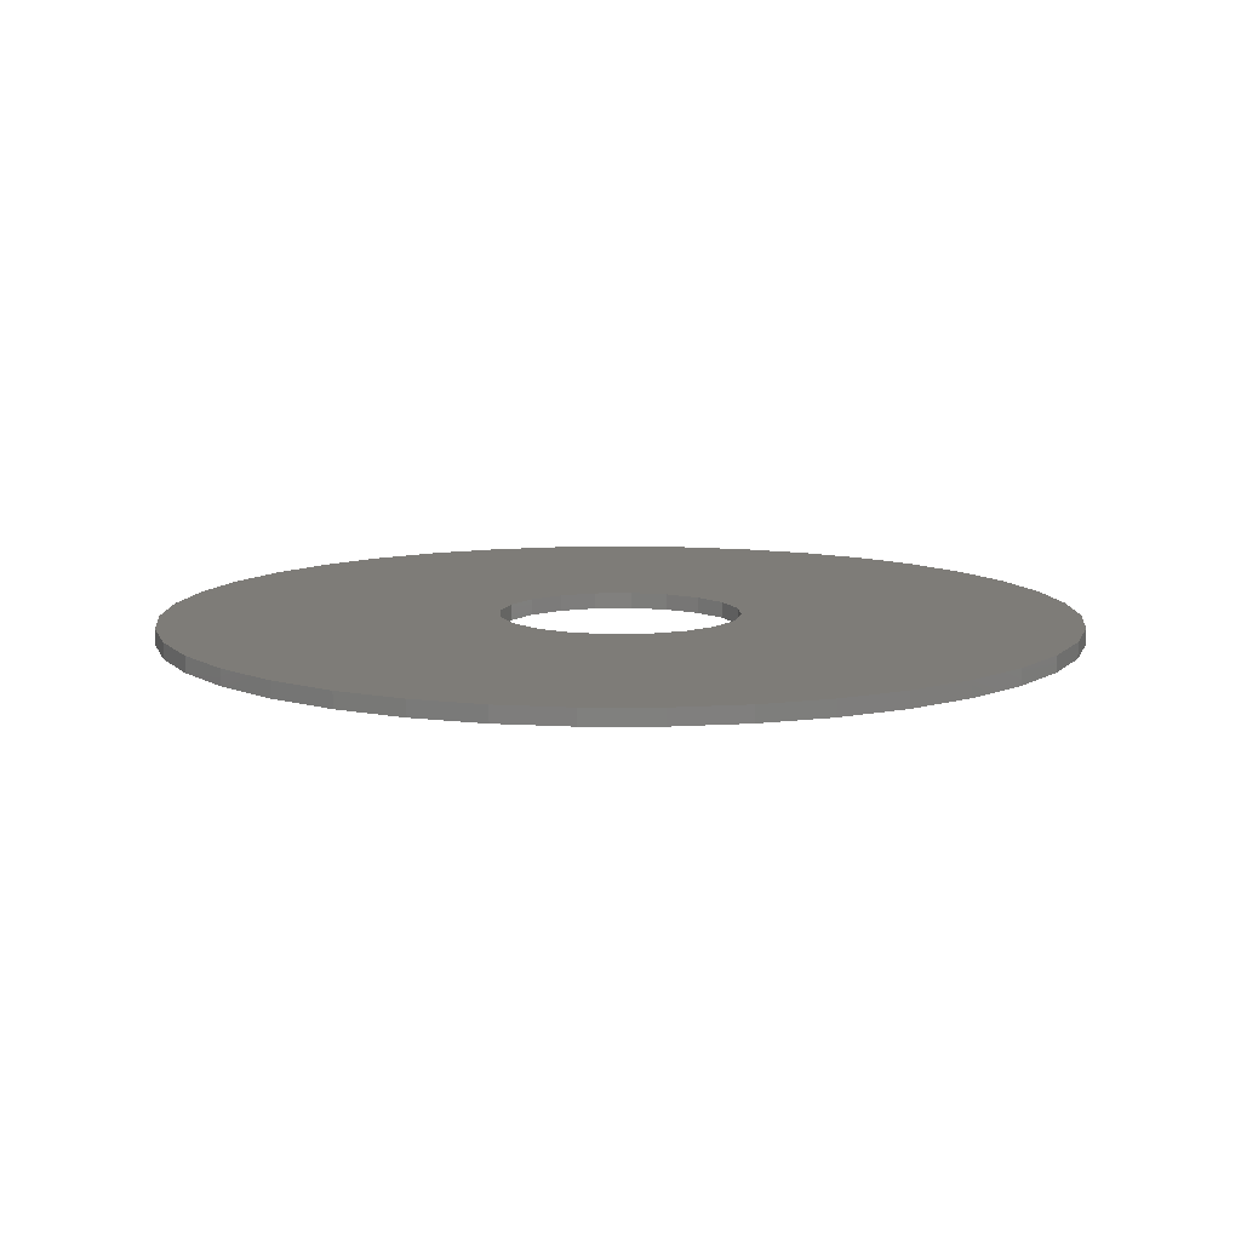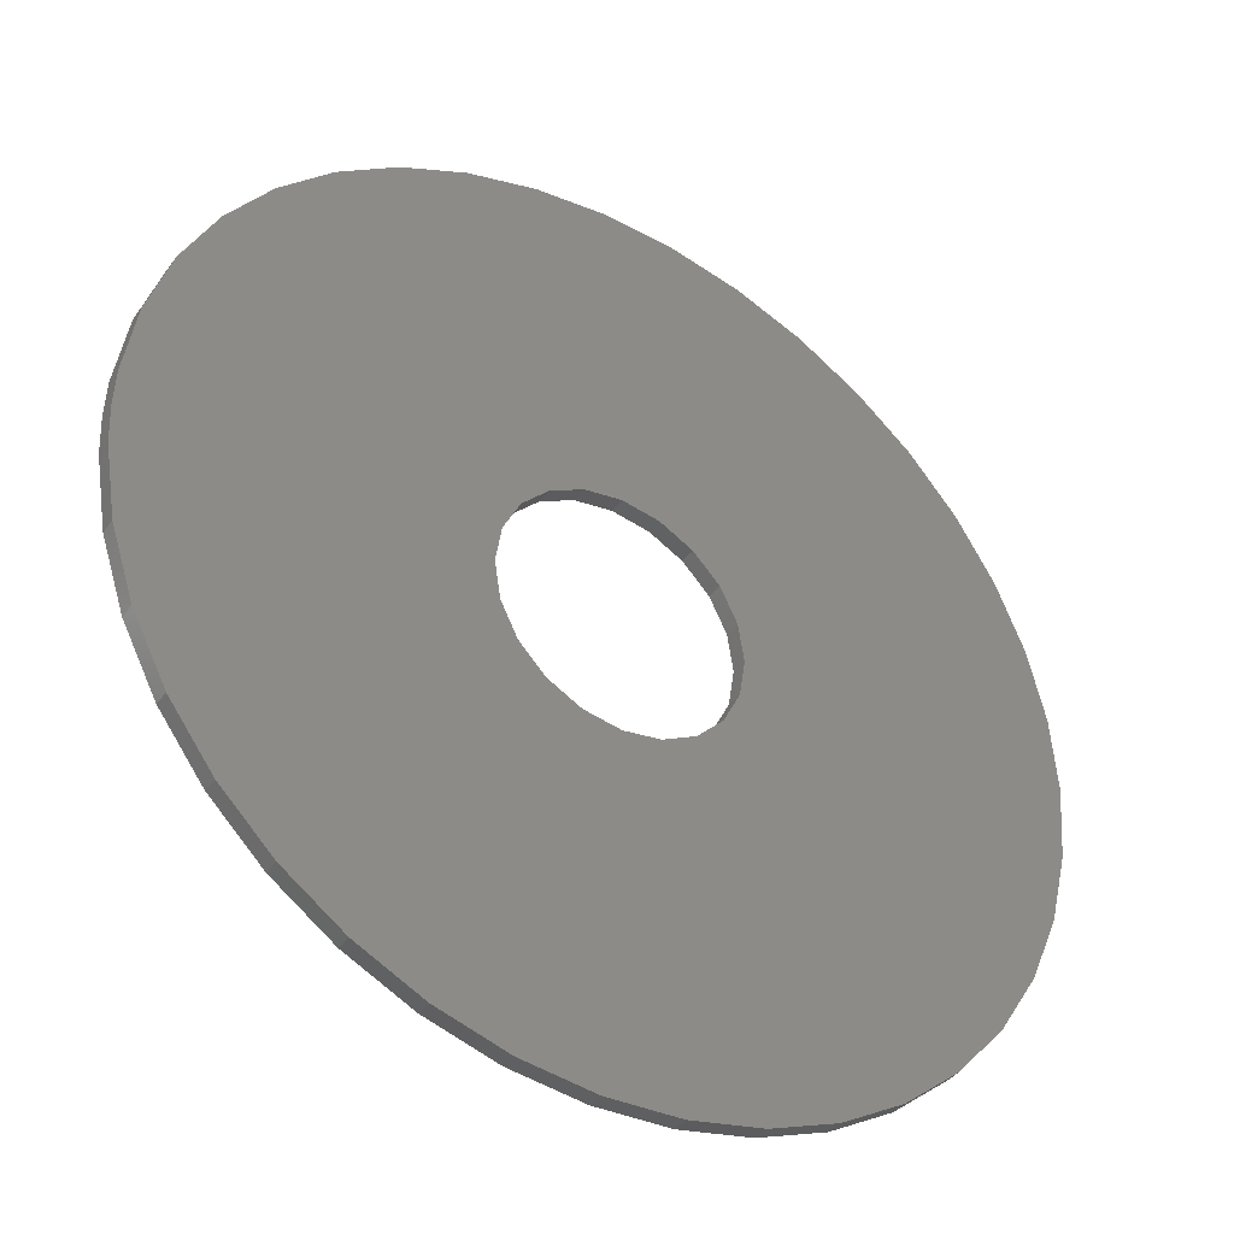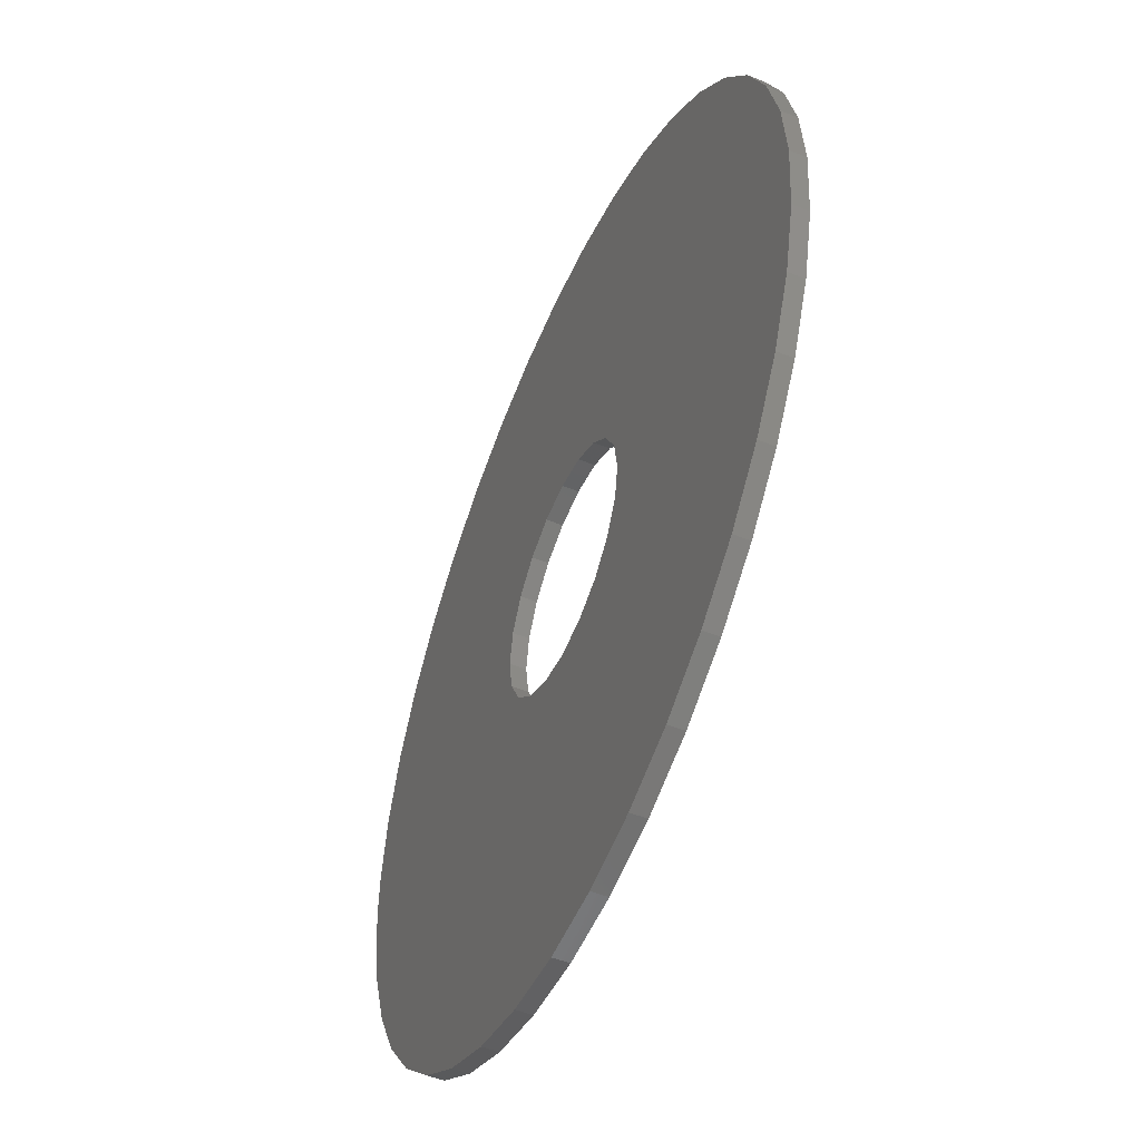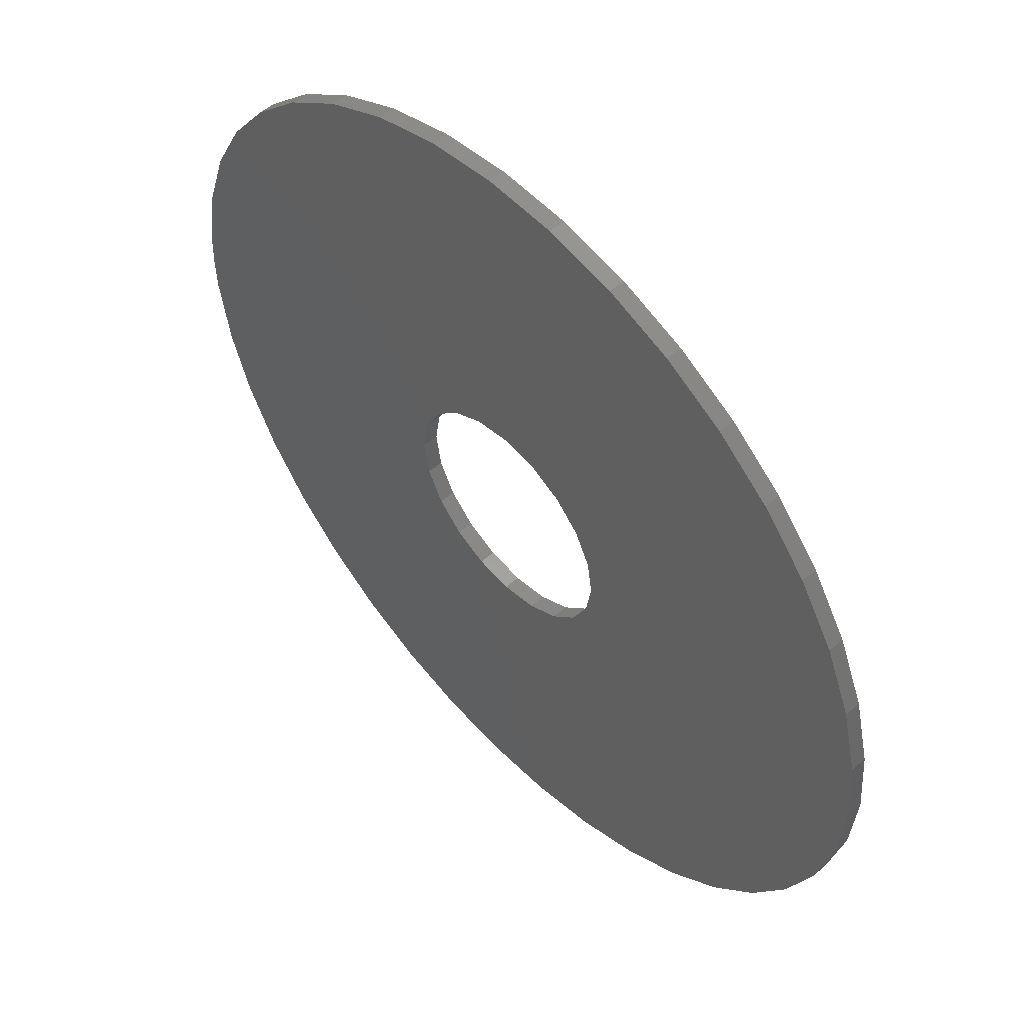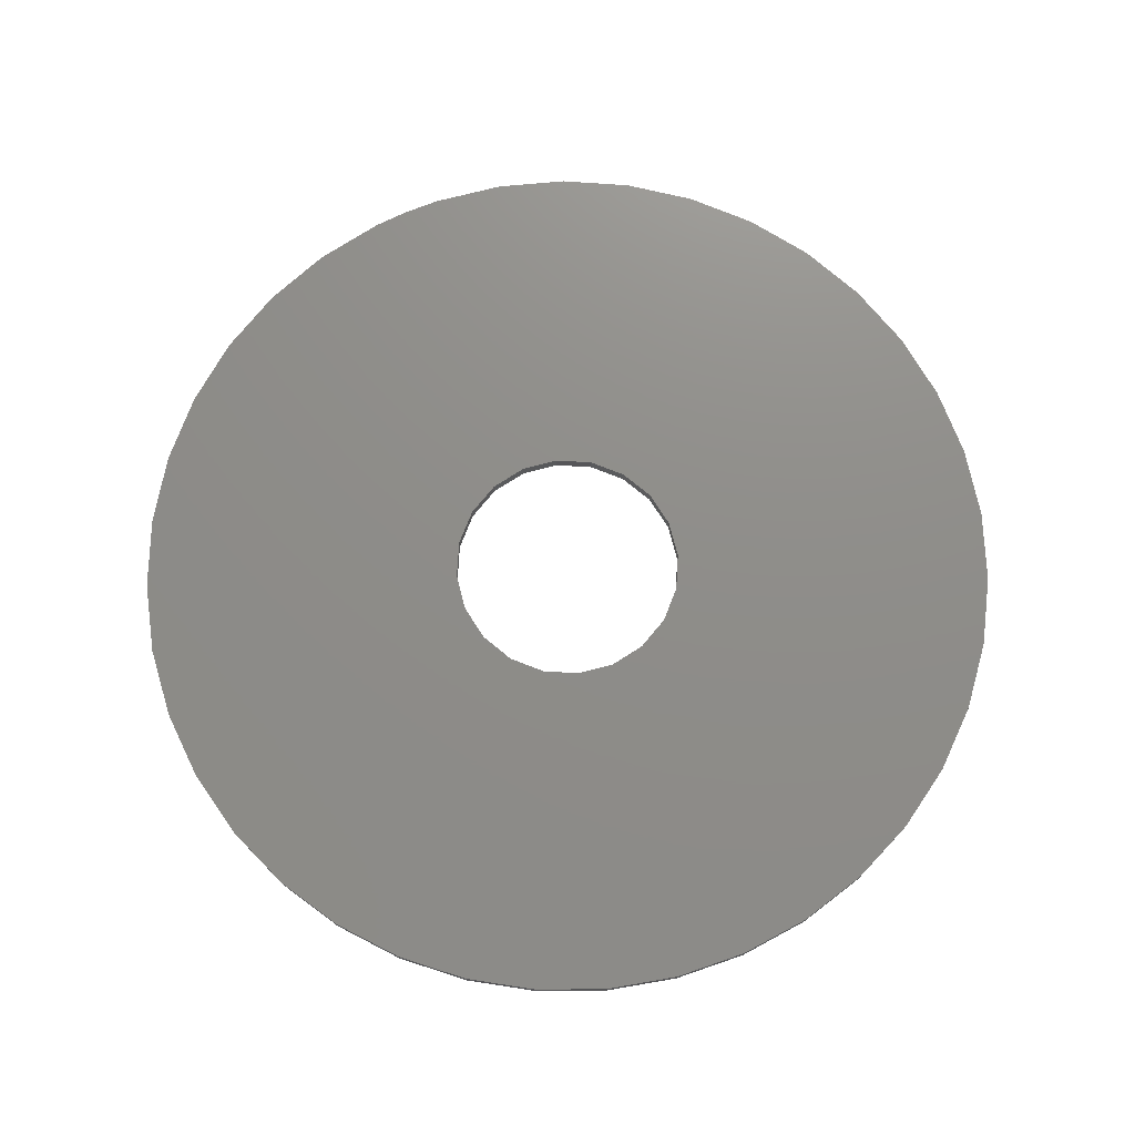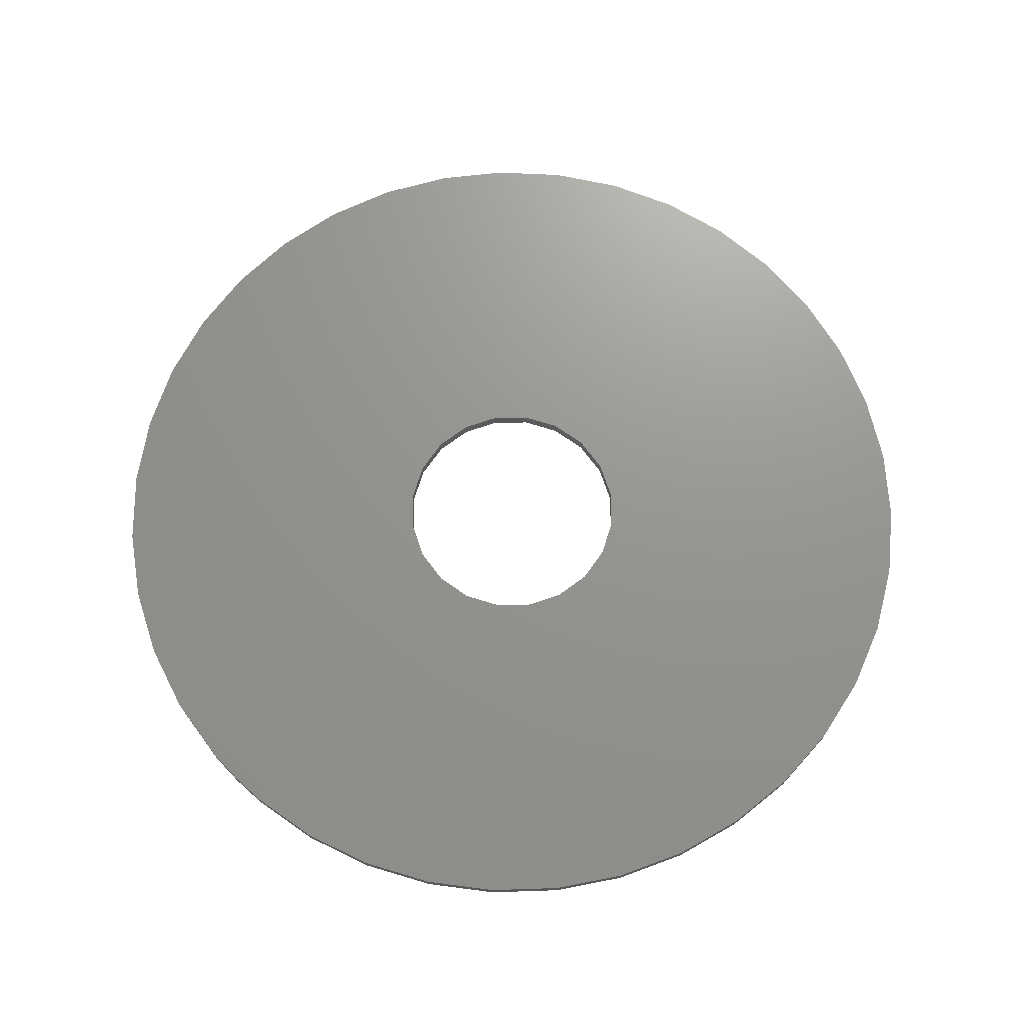
<metadata>
{"format":"stl","ext":"stl","renderer":"f3d","projection":"perspective","resolution":1024,"background":"white","views":[{"elev":10.0,"azim":-48.6,"up":"+Z"},{"elev":-39.1,"azim":147.3,"up":"+Y"},{"elev":-51.7,"azim":-113.2,"up":"+Y"},{"elev":53.5,"azim":-132.7,"up":"+Y"},{"elev":74.0,"azim":-113.6,"up":"+Z"},{"elev":70.8,"azim":134.3,"up":"+Z"}]}
</metadata>
<code>
# stl→obj: 120 verts, 240 faces
v 56.61 26.07 1
v 35.85 28.35 1
v 35.48 26.03 1
v 34.42 23.94 1
v 54.43 17.24 1
v 55.88 21.57 1
v 32.76 22.28 1
v 49.57 9.55 1
v 52.31 13.2 1
v 24.93 0.2067 1
v 28.35 20.85 1
v 26.03 21.22 1
v 23.94 22.28 1
v 16.2 2.737 1
v 20.46 1.119 1
v 22.28 23.94 1
v 8.711 7.904 1
v 12.25 5.018 1
v 21.22 26.03 1
v 3.247 15.18 1
v 5.686 11.32 1
v 20.85 28.35 1
v 0.3671 23.8 1
v 1.459 19.37 1
v 30.67 21.22 1
v 42.52 3.798 1
v 46.28 6.39 1
v 29.49 0.02299 1
v 34.02 0.5729 1
v 38.4 1.842 1
v 21.22 30.67 1
v 0.3671 32.9 1
v 0 28.35 1
v 22.28 32.76 1
v 3.247 41.52 1
v 1.459 37.33 1
v 23.94 34.42 1
v 8.711 48.8 1
v 5.686 45.38 1
v 26.03 35.48 1
v 16.2 53.96 1
v 12.25 51.68 1
v 56.7 28.35 1
v 56.61 30.63 1
v 35.48 30.67 1
v 28.35 35.85 1
v 24.93 56.49 1
v 20.46 55.58 1
v 30.67 35.48 1
v 34.02 56.13 1
v 29.49 56.68 1
v 55.88 35.13 1
v 54.43 39.46 1
v 34.42 32.76 1
v 32.76 34.42 1
v 42.52 52.9 1
v 38.4 54.86 1
v 52.31 43.5 1
v 49.57 47.15 1
v 46.28 50.31 1
v 20.85 28.35 0
v 21.22 26.03 0
v 0.3671 23.8 0
v 34.02 56.13 0
v 30.67 35.48 0
v 28.35 35.85 0
v 0 28.35 0
v 0.3671 32.9 0
v 21.22 30.67 0
v 26.03 35.48 0
v 24.93 56.49 0
v 29.49 56.68 0
v 23.94 34.42 0
v 16.2 53.96 0
v 20.46 55.58 0
v 22.28 32.76 0
v 8.711 48.8 0
v 12.25 51.68 0
v 1.459 37.33 0
v 3.247 41.52 0
v 5.686 45.38 0
v 22.28 23.94 0
v 3.247 15.18 0
v 1.459 19.37 0
v 23.94 22.28 0
v 8.711 7.904 0
v 5.686 11.32 0
v 54.43 39.46 0
v 35.48 30.67 0
v 34.42 32.76 0
v 26.03 21.22 0
v 16.2 2.737 0
v 12.25 5.018 0
v 28.35 20.85 0
v 24.93 0.2067 0
v 20.46 1.119 0
v 32.76 22.28 0
v 34.42 23.94 0
v 49.57 9.55 0
v 35.48 26.03 0
v 54.43 17.24 0
v 52.31 13.2 0
v 55.88 35.13 0
v 56.61 30.63 0
v 35.85 28.35 0
v 32.76 34.42 0
v 49.57 47.15 0
v 52.31 43.5 0
v 38.4 54.86 0
v 42.52 52.9 0
v 46.28 50.31 0
v 30.67 21.22 0
v 34.02 0.5729 0
v 29.49 0.02299 0
v 46.28 6.39 0
v 42.52 3.798 0
v 38.4 1.842 0
v 56.7 28.35 0
v 56.61 26.07 0
v 55.88 21.57 0
f 1 2 3
f 4 5 3
f 3 5 6
f 3 6 1
f 7 8 4
f 4 8 9
f 4 9 5
f 10 11 12
f 13 14 12
f 12 14 15
f 12 15 10
f 16 17 13
f 13 17 18
f 13 18 14
f 19 20 16
f 16 20 21
f 16 21 17
f 22 23 19
f 19 23 24
f 19 24 20
f 25 26 7
f 7 26 27
f 7 27 8
f 10 28 11
f 11 28 29
f 11 29 25
f 25 29 30
f 25 30 26
f 31 32 22
f 22 32 33
f 22 33 23
f 34 35 31
f 31 35 36
f 31 36 32
f 37 38 34
f 34 38 39
f 34 39 35
f 40 41 37
f 37 41 42
f 37 42 38
f 1 43 2
f 2 43 44
f 2 44 45
f 46 47 40
f 40 47 48
f 40 48 41
f 49 50 46
f 46 50 51
f 46 51 47
f 44 52 45
f 45 52 53
f 45 53 54
f 55 56 49
f 49 56 57
f 49 57 50
f 53 58 54
f 54 58 59
f 54 59 55
f 55 59 60
f 55 60 56
f 61 62 63
f 64 65 66
f 63 67 61
f 61 67 68
f 61 68 69
f 70 71 66
f 66 71 72
f 66 72 64
f 73 74 70
f 70 74 75
f 70 75 71
f 76 77 73
f 73 77 78
f 73 78 74
f 68 79 69
f 69 79 80
f 69 80 76
f 76 80 81
f 76 81 77
f 82 83 62
f 62 83 84
f 62 84 63
f 85 86 82
f 82 86 87
f 82 87 83
f 88 89 90
f 91 92 85
f 85 92 93
f 85 93 86
f 94 95 91
f 91 95 96
f 91 96 92
f 97 98 99
f 100 101 98
f 98 101 102
f 98 102 99
f 88 103 89
f 89 103 104
f 89 104 105
f 106 107 90
f 90 107 108
f 90 108 88
f 64 109 65
f 65 109 110
f 65 110 106
f 106 110 111
f 106 111 107
f 112 113 94
f 94 113 114
f 94 114 95
f 99 115 97
f 97 115 116
f 97 116 112
f 112 116 117
f 112 117 113
f 104 118 105
f 105 118 119
f 105 119 100
f 100 119 120
f 100 120 101
f 44 43 118
f 118 43 119
f 43 1 119
f 119 1 6
f 119 6 120
f 120 6 5
f 120 5 101
f 101 5 9
f 101 9 102
f 102 9 8
f 102 8 99
f 99 8 27
f 99 27 115
f 115 27 26
f 115 26 116
f 116 26 30
f 116 30 117
f 117 30 29
f 117 29 113
f 113 29 28
f 113 28 114
f 114 28 10
f 114 10 95
f 95 10 15
f 95 15 96
f 96 15 14
f 96 14 92
f 92 14 18
f 92 18 93
f 93 18 17
f 93 17 86
f 86 17 21
f 86 21 87
f 87 21 20
f 87 20 83
f 83 20 24
f 83 24 84
f 84 24 23
f 84 23 63
f 63 23 33
f 63 33 67
f 67 33 32
f 67 32 68
f 68 32 36
f 68 36 79
f 79 36 35
f 79 35 80
f 80 35 39
f 80 39 81
f 81 39 38
f 81 38 77
f 77 38 42
f 77 42 78
f 78 42 41
f 78 41 74
f 74 41 48
f 74 48 75
f 75 48 47
f 75 47 71
f 71 47 51
f 71 51 72
f 72 51 50
f 72 50 64
f 64 50 57
f 64 57 109
f 109 57 56
f 109 56 110
f 110 56 60
f 110 60 111
f 111 60 59
f 111 59 107
f 107 59 58
f 107 58 108
f 108 58 53
f 108 53 88
f 88 53 52
f 88 52 103
f 103 52 44
f 103 44 104
f 104 44 118
f 22 61 31
f 31 61 69
f 31 69 34
f 34 69 76
f 34 76 37
f 37 76 73
f 37 73 40
f 40 73 70
f 40 70 46
f 46 70 66
f 46 66 49
f 49 66 65
f 49 65 55
f 55 65 106
f 55 106 54
f 54 106 90
f 54 90 45
f 45 90 89
f 45 89 2
f 2 89 105
f 2 105 3
f 3 105 100
f 3 100 4
f 4 100 98
f 4 98 7
f 7 98 97
f 7 97 25
f 25 97 112
f 25 112 11
f 11 112 94
f 11 94 12
f 12 94 91
f 12 91 13
f 13 91 85
f 13 85 16
f 16 85 82
f 16 82 19
f 19 82 62
f 19 62 22
f 22 62 61

</code>
